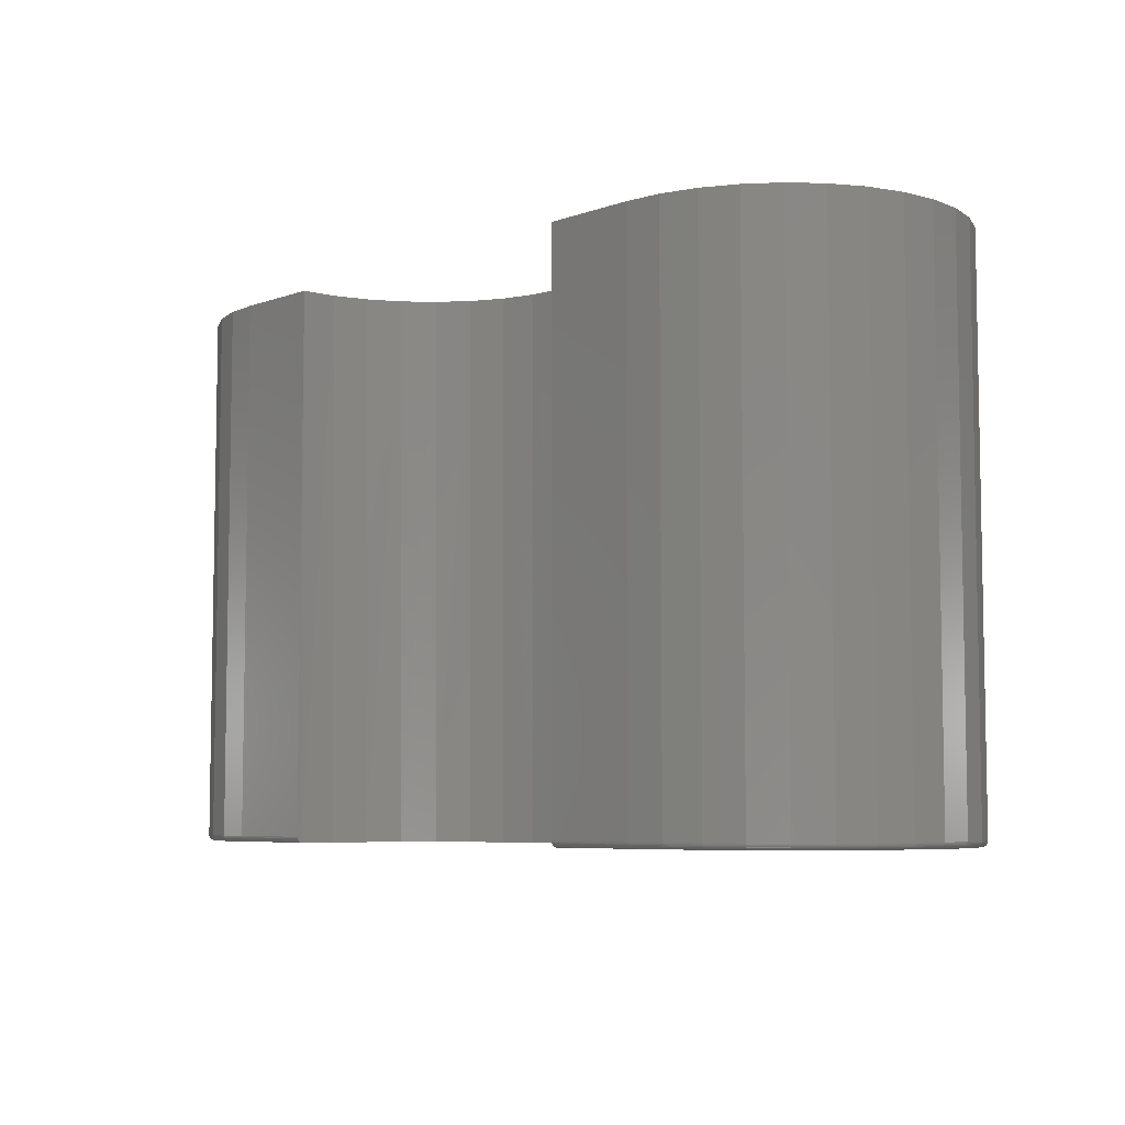
<metadata>
{"format":"stl","ext":"stl","renderer":"f3d","projection":"perspective","resolution":1024,"background":"white","views":[{"elev":-6.3,"azim":-133.5,"up":"+Z"}]}
</metadata>
<code>
# stl→obj: 384 verts, 764 faces
v 0.4358 -0.2375 0
v 0.388 -0.2422 0
v -0.3594 -0.2422 0
v 0.5916 0.1386 0
v 0.2405 0.1552 0
v 0.5611 0.1757 0
v -0.2119 0.1552 0
v -0.5629 0.1386 0
v -0.5325 0.1757 0
v 0.2555 0.2003 0
v 0.2616 0.2475 0
v 0.388 0.2475 0
v 0.4358 0.2427 0
v 0.4817 0.2288 0
v 0.524 0.2062 0
v 0.6328 0.002632 0
v 0.6281 -0.04513 0
v -0.5995 -0.04513 0
v -0.6042 0.002632 0
v 0.01431 0.007895 0
v 0.06161 0.01246 0
v 0.1072 0.02598 0
v 0.1493 0.04797 0
v 0.6281 0.05039 0
v -0.5995 0.05039 0
v -0.1207 0.04797 0
v -0.07855 0.02598 0
v -0.03299 0.01246 0
v 0.1864 0.07761 0
v 0.2172 0.1138 0
v 0.6142 0.09632 0
v -0.4071 -0.2375 0
v -0.4531 -0.2236 0
v 0.4817 -0.2236 0
v -0.4954 -0.2009 0
v 0.524 -0.2009 0
v -0.5325 -0.1705 0
v 0.5611 -0.1705 0
v -0.5629 -0.1334 0
v 0.5916 -0.1334 0
v -0.5856 -0.09106 0
v 0.6142 -0.09106 0
v -0.3594 0.2475 0
v -0.2329 0.2475 0
v -0.4071 0.2427 0
v -0.2269 0.2003 0
v -0.4531 0.2288 0
v -0.4954 0.2062 0
v -0.1578 0.07761 0
v -0.5856 0.09632 0
v -0.1886 0.1138 0
v -0.3594 -0.25 0.007812
v -0.3594 -0.25 0.75
v -0.4087 -0.2451 0.007812
v -0.4087 -0.2451 0.75
v -0.4561 -0.2308 0.007812
v -0.4561 -0.2308 0.75
v -0.4997 -0.2074 0.007812
v -0.4997 -0.2074 0.75
v -0.538 -0.176 0.007812
v -0.538 -0.176 0.75
v -0.5694 -0.1377 0.007812
v -0.5694 -0.1377 0.75
v -0.5928 -0.09405 0.007812
v -0.5928 -0.09405 0.75
v -0.6072 -0.04665 0.007812
v -0.6072 -0.04665 0.75
v -0.612 0.002632 0.007812
v -0.612 0.002632 0.75
v -0.6072 0.05192 0.007812
v -0.6072 0.05192 0.75
v -0.5928 0.09931 0.007812
v -0.5928 0.09931 0.75
v -0.5694 0.143 0.007812
v -0.5694 0.143 0.75
v -0.538 0.1813 0.007812
v -0.538 0.1813 0.75
v -0.4997 0.2127 0.007812
v -0.4997 0.2127 0.75
v -0.4561 0.236 0.007812
v -0.4561 0.236 0.75
v -0.4087 0.2504 0.007812
v -0.4087 0.2504 0.75
v -0.3594 0.2553 0.007812
v -0.3594 0.2553 0.75
v -0.2331 0.2553 0.007812
v -0.2331 0.2553 0.75
v 0.2617 0.2549 0.005444
v 0.2617 0.2521 0.001505
v 0.2617 0.2553 0.007812
v 0.2617 0.2553 0.75
v 0.2616 0.2499 0.0003852
v 0.2617 0.2538 0.003249
v 0.2428 0.1606 0.75
v 0.2569 0.207 0.75
v 0.22 0.1178 0.75
v 0.1892 0.08035 0.75
v 0.1517 0.04958 0.75
v 0.109 0.02672 0.75
v -0.1231 0.04958 0.75
v -0.08035 0.02672 0.75
v -0.1606 0.08035 0.75
v -0.1914 0.1178 0.75
v -0.2142 0.1606 0.75
v -0.2331 0.2538 0.003249
v -0.2331 0.2549 0.005444
v -0.233 0.2499 0.0003852
v -0.233 0.2521 0.001505
v -0.2283 0.207 0.75
v -0.03395 0.01265 0.75
v 0.01431 0.007895 0.75
v 0.06257 0.01265 0.75
v 0.388 0.2553 0.007812
v 0.388 0.2553 0.75
v 0.4373 0.2504 0.007812
v 0.4373 0.2504 0.75
v 0.4847 0.236 0.007812
v 0.4847 0.236 0.75
v 0.5283 0.2127 0.007812
v 0.5283 0.2127 0.75
v 0.5666 0.1813 0.007812
v 0.5666 0.1813 0.75
v 0.598 0.143 0.007812
v 0.598 0.143 0.75
v 0.6214 0.09931 0.007812
v 0.6214 0.09931 0.75
v 0.6358 0.05192 0.007812
v 0.6358 0.05192 0.75
v 0.6406 0.002632 0.007812
v 0.6406 0.002632 0.75
v 0.6358 -0.04665 0.007812
v 0.6358 -0.04665 0.75
v 0.6214 -0.09405 0.007812
v 0.6214 -0.09405 0.75
v 0.598 -0.1377 0.007812
v 0.598 -0.1377 0.75
v 0.5666 -0.176 0.007812
v 0.5666 -0.176 0.75
v 0.5283 -0.2074 0.007812
v 0.5283 -0.2074 0.75
v 0.4847 -0.2308 0.007812
v 0.4847 -0.2308 0.75
v 0.4373 -0.2451 0.007812
v 0.4373 -0.2451 0.75
v 0.388 -0.25 0.007812
v 0.388 -0.25 0.75
v -0.3594 0.249 0.0001501
v -0.3594 0.2518 0.001317
v -0.3594 0.253 0.002288
v -0.3594 0.2539 0.003472
v -0.3594 0.2547 0.004823
v -0.3594 0.2504 0.0005947
v -0.3594 0.2551 0.006288
v 0.388 0.249 0.0001501
v 0.388 0.253 0.002288
v 0.388 0.2518 0.001317
v 0.388 0.2539 0.003472
v 0.388 0.2547 0.004823
v 0.388 0.2504 0.0005947
v 0.388 0.2551 0.006288
v 0.4373 0.2503 0.006288
v 0.4372 0.2498 0.004823
v 0.437 0.2491 0.003472
v 0.4368 0.2482 0.002288
v 0.4366 0.247 0.001317
v 0.4363 0.2457 0.0005947
v 0.4361 0.2442 0.0001501
v 0.4373 -0.245 0.006288
v 0.388 -0.2498 0.006288
v 0.4372 -0.2446 0.004823
v 0.388 -0.2494 0.004823
v 0.437 -0.2439 0.003472
v 0.388 -0.2487 0.003472
v 0.4368 -0.2429 0.002288
v 0.388 -0.2477 0.002288
v 0.4366 -0.2417 0.001317
v 0.388 -0.2465 0.001317
v 0.4363 -0.2404 0.0005947
v 0.388 -0.2452 0.0005947
v 0.4361 -0.239 0.0001501
v 0.388 -0.2437 0.0001501
v 0.4846 -0.2306 0.006288
v 0.4844 -0.2302 0.004823
v 0.4842 -0.2296 0.003472
v 0.4838 -0.2287 0.002288
v 0.4833 -0.2276 0.001317
v 0.4828 -0.2263 0.0005947
v 0.4823 -0.225 0.0001501
v 0.5283 -0.2073 0.006288
v 0.528 -0.2069 0.004823
v 0.5276 -0.2063 0.003472
v 0.5271 -0.2055 0.002288
v 0.5264 -0.2045 0.001317
v 0.5257 -0.2034 0.0005947
v 0.5249 -0.2022 0.0001501
v 0.5665 -0.1759 0.006288
v 0.5662 -0.1756 0.004823
v 0.5657 -0.1751 0.003472
v 0.565 -0.1744 0.002288
v 0.5642 -0.1736 0.001317
v 0.5632 -0.1726 0.0005947
v 0.5622 -0.1716 0.0001501
v 0.5979 -0.1376 0.006288
v 0.5976 -0.1374 0.004823
v 0.597 -0.137 0.003472
v 0.5961 -0.1365 0.002288
v 0.5952 -0.1358 0.001317
v 0.594 -0.135 0.0005947
v 0.5928 -0.1342 0.0001501
v 0.6213 -0.09399 0.006288
v 0.6208 -0.09382 0.004823
v 0.6202 -0.09354 0.003472
v 0.6193 -0.09317 0.002288
v 0.6182 -0.09272 0.001317
v 0.6169 -0.0922 0.0005947
v 0.6156 -0.09164 0.0001501
v 0.6356 -0.04663 0.006288
v 0.6352 -0.04654 0.004823
v 0.6345 -0.0464 0.003472
v 0.6335 -0.04621 0.002288
v 0.6324 -0.04598 0.001317
v 0.631 -0.04571 0.0005947
v 0.6296 -0.04543 0.0001501
v 0.6405 0.002632 0.006288
v 0.64 0.002632 0.004823
v 0.6393 0.002632 0.003472
v 0.6383 0.002632 0.002288
v 0.6372 0.002632 0.001317
v 0.6358 0.002632 0.0005947
v 0.6343 0.002632 0.0001501
v 0.6356 0.05189 0.006288
v 0.6352 0.0518 0.004823
v 0.6345 0.05166 0.003472
v 0.6335 0.05147 0.002288
v 0.6324 0.05124 0.001317
v 0.631 0.05098 0.0005947
v 0.6296 0.05069 0.0001501
v 0.6213 0.09925 0.006288
v 0.6208 0.09908 0.004823
v 0.6202 0.09881 0.003472
v 0.6193 0.09843 0.002288
v 0.6182 0.09798 0.001317
v 0.6169 0.09746 0.0005947
v 0.6156 0.0969 0.0001501
v 0.5979 0.1429 0.006288
v 0.5976 0.1427 0.004823
v 0.597 0.1423 0.003472
v 0.5961 0.1417 0.002288
v 0.5952 0.1411 0.001317
v 0.594 0.1403 0.0005947
v 0.5928 0.1395 0.0001501
v 0.5665 0.1812 0.006288
v 0.5662 0.1808 0.004823
v 0.5657 0.1803 0.003472
v 0.565 0.1797 0.002288
v 0.5642 0.1788 0.001317
v 0.5632 0.1779 0.0005947
v 0.5622 0.1768 0.0001501
v 0.5283 0.2126 0.006288
v 0.528 0.2122 0.004823
v 0.5276 0.2116 0.003472
v 0.5271 0.2108 0.002288
v 0.5264 0.2098 0.001317
v 0.5257 0.2087 0.0005947
v 0.5249 0.2075 0.0001501
v 0.4846 0.2359 0.006288
v 0.4844 0.2355 0.004823
v 0.4842 0.2348 0.003472
v 0.4838 0.2339 0.002288
v 0.4833 0.2328 0.001317
v 0.4828 0.2316 0.0005947
v 0.4823 0.2302 0.0001501
v -0.3594 -0.2437 0.0001501
v -0.3594 -0.2452 0.0005947
v -0.3594 -0.2465 0.001317
v -0.3594 -0.2477 0.002288
v -0.3594 -0.2487 0.003472
v -0.3594 -0.2494 0.004823
v -0.3594 -0.2498 0.006288
v -0.4086 -0.245 0.006288
v -0.4085 -0.2446 0.004823
v -0.4084 -0.2439 0.003472
v -0.4082 -0.2429 0.002288
v -0.408 -0.2417 0.001317
v -0.4077 -0.2404 0.0005947
v -0.4074 -0.239 0.0001501
v -0.4086 0.2503 0.006288
v -0.4085 0.2498 0.004823
v -0.4084 0.2491 0.003472
v -0.4082 0.2482 0.002288
v -0.408 0.247 0.001317
v -0.4077 0.2457 0.0005947
v -0.4074 0.2442 0.0001501
v -0.456 0.2359 0.006288
v -0.4558 0.2355 0.004823
v -0.4555 0.2348 0.003472
v -0.4552 0.2339 0.002288
v -0.4547 0.2328 0.001317
v -0.4542 0.2316 0.0005947
v -0.4536 0.2302 0.0001501
v -0.4996 0.2126 0.006288
v -0.4994 0.2122 0.004823
v -0.499 0.2116 0.003472
v -0.4985 0.2108 0.002288
v -0.4978 0.2098 0.001317
v -0.4971 0.2087 0.0005947
v -0.4962 0.2075 0.0001501
v -0.5379 0.1812 0.006288
v -0.5376 0.1808 0.004823
v -0.5371 0.1803 0.003472
v -0.5364 0.1797 0.002288
v -0.5356 0.1788 0.001317
v -0.5346 0.1779 0.0005947
v -0.5336 0.1768 0.0001501
v -0.5693 0.1429 0.006288
v -0.5689 0.1427 0.004823
v -0.5683 0.1423 0.003472
v -0.5675 0.1417 0.002288
v -0.5665 0.1411 0.001317
v -0.5654 0.1403 0.0005947
v -0.5642 0.1395 0.0001501
v -0.5926 0.09925 0.006288
v -0.5922 0.09908 0.004823
v -0.5916 0.09881 0.003472
v -0.5907 0.09843 0.002288
v -0.5896 0.09798 0.001317
v -0.5883 0.09746 0.0005947
v -0.587 0.0969 0.0001501
v -0.607 0.05189 0.006288
v -0.6066 0.0518 0.004823
v -0.6059 0.05166 0.003472
v -0.6049 0.05147 0.002288
v -0.6037 0.05124 0.001317
v -0.6024 0.05098 0.0005947
v -0.601 0.05069 0.0001501
v -0.6119 0.002632 0.006288
v -0.6114 0.002632 0.004823
v -0.6107 0.002632 0.003472
v -0.6097 0.002632 0.002288
v -0.6085 0.002632 0.001317
v -0.6072 0.002632 0.0005947
v -0.6057 0.002632 0.0001501
v -0.607 -0.04663 0.006288
v -0.6066 -0.04654 0.004823
v -0.6059 -0.0464 0.003472
v -0.6049 -0.04621 0.002288
v -0.6037 -0.04598 0.001317
v -0.6024 -0.04571 0.0005947
v -0.601 -0.04543 0.0001501
v -0.5926 -0.09399 0.006288
v -0.5922 -0.09382 0.004823
v -0.5916 -0.09354 0.003472
v -0.5907 -0.09317 0.002288
v -0.5896 -0.09272 0.001317
v -0.5883 -0.0922 0.0005947
v -0.587 -0.09164 0.0001501
v -0.5693 -0.1376 0.006288
v -0.5689 -0.1374 0.004823
v -0.5683 -0.137 0.003472
v -0.5675 -0.1365 0.002288
v -0.5665 -0.1358 0.001317
v -0.5654 -0.135 0.0005947
v -0.5642 -0.1342 0.0001501
v -0.5379 -0.1759 0.006288
v -0.5376 -0.1756 0.004823
v -0.5371 -0.1751 0.003472
v -0.5364 -0.1744 0.002288
v -0.5356 -0.1736 0.001317
v -0.5346 -0.1726 0.0005947
v -0.5336 -0.1716 0.0001501
v -0.4996 -0.2073 0.006288
v -0.4994 -0.2069 0.004823
v -0.499 -0.2063 0.003472
v -0.4985 -0.2055 0.002288
v -0.4978 -0.2045 0.001317
v -0.4971 -0.2034 0.0005947
v -0.4962 -0.2022 0.0001501
v -0.456 -0.2306 0.006288
v -0.4558 -0.2302 0.004823
v -0.4555 -0.2296 0.003472
v -0.4552 -0.2287 0.002288
v -0.4547 -0.2276 0.001317
v -0.4542 -0.2263 0.0005947
v -0.4536 -0.225 0.0001501
f 1 2 3
f 4 5 6
f 7 8 9
f 10 11 12
f 10 12 13
f 10 13 14
f 10 14 15
f 10 15 6
f 10 6 5
f 16 17 18
f 16 18 19
f 16 19 20
f 16 20 21
f 16 21 22
f 16 22 23
f 16 23 24
f 19 25 26
f 19 26 27
f 19 27 28
f 19 28 20
f 23 29 24
f 24 29 30
f 24 30 31
f 31 30 5
f 31 5 4
f 3 32 1
f 1 32 33
f 1 33 34
f 34 33 35
f 34 35 36
f 36 35 37
f 36 37 38
f 38 37 39
f 38 39 40
f 40 39 41
f 40 41 42
f 42 41 18
f 42 18 17
f 43 44 45
f 45 44 46
f 45 46 47
f 47 46 48
f 48 46 7
f 48 7 9
f 26 25 49
f 49 25 50
f 49 50 51
f 51 50 8
f 51 8 7
f 52 53 54
f 54 53 55
f 54 55 56
f 56 55 57
f 56 57 58
f 58 57 59
f 58 59 60
f 60 59 61
f 60 61 62
f 62 61 63
f 62 63 64
f 64 63 65
f 64 65 66
f 66 65 67
f 66 67 68
f 68 67 69
f 68 69 70
f 70 69 71
f 70 71 72
f 72 71 73
f 72 73 74
f 74 73 75
f 74 75 76
f 76 75 77
f 76 77 78
f 78 77 79
f 78 79 80
f 80 79 81
f 80 81 82
f 82 81 83
f 82 83 84
f 84 83 85
f 86 84 87
f 87 84 85
f 88 89 90
f 89 91 90
f 89 92 91
f 88 93 89
f 94 95 10
f 5 94 10
f 96 94 5
f 30 96 5
f 97 96 30
f 29 97 30
f 98 97 29
f 23 98 29
f 99 98 23
f 22 99 23
f 26 100 101
f 100 26 49
f 49 102 100
f 102 49 51
f 51 103 102
f 103 51 7
f 7 104 103
f 104 7 46
f 105 106 86
f 87 107 108
f 87 108 105
f 87 105 86
f 11 10 95
f 11 95 91
f 11 91 92
f 109 104 46
f 109 46 44
f 109 44 107
f 109 107 87
f 26 101 27
f 27 101 110
f 27 110 28
f 28 110 111
f 28 111 20
f 20 111 112
f 20 112 21
f 21 112 99
f 21 99 22
f 113 90 114
f 114 90 91
f 113 114 115
f 115 114 116
f 115 116 117
f 117 116 118
f 117 118 119
f 119 118 120
f 119 120 121
f 121 120 122
f 121 122 123
f 123 122 124
f 123 124 125
f 125 124 126
f 125 126 127
f 127 126 128
f 127 128 129
f 129 128 130
f 129 130 131
f 131 130 132
f 131 132 133
f 133 132 134
f 133 134 135
f 135 134 136
f 135 136 137
f 137 136 138
f 137 138 139
f 139 138 140
f 139 140 141
f 141 140 142
f 141 142 143
f 143 142 144
f 143 144 145
f 145 144 146
f 52 145 53
f 53 145 146
f 44 147 107
f 44 43 147
f 108 148 149
f 108 149 105
f 105 149 150
f 105 150 151
f 105 151 106
f 148 108 152
f 152 108 107
f 152 107 147
f 84 86 153
f 153 86 106
f 153 106 151
f 12 92 154
f 12 11 92
f 155 156 89
f 89 93 155
f 155 93 157
f 157 93 88
f 157 88 158
f 89 156 92
f 92 156 159
f 92 159 154
f 90 113 88
f 88 113 160
f 88 160 158
f 113 115 160
f 160 115 161
f 160 161 158
f 158 161 162
f 158 162 157
f 157 162 163
f 157 163 155
f 155 163 164
f 155 164 156
f 156 164 165
f 156 165 159
f 159 165 166
f 159 166 154
f 154 166 167
f 154 167 12
f 12 167 13
f 143 145 168
f 168 145 169
f 168 169 170
f 170 169 171
f 170 171 172
f 172 171 173
f 172 173 174
f 174 173 175
f 174 175 176
f 176 175 177
f 176 177 178
f 178 177 179
f 178 179 180
f 180 179 181
f 180 181 1
f 1 181 2
f 141 143 182
f 182 143 168
f 182 168 183
f 183 168 170
f 183 170 184
f 184 170 172
f 184 172 185
f 185 172 174
f 185 174 186
f 186 174 176
f 186 176 187
f 187 176 178
f 187 178 188
f 188 178 180
f 188 180 34
f 34 180 1
f 139 141 189
f 189 141 182
f 189 182 190
f 190 182 183
f 190 183 191
f 191 183 184
f 191 184 192
f 192 184 185
f 192 185 193
f 193 185 186
f 193 186 194
f 194 186 187
f 194 187 195
f 195 187 188
f 195 188 36
f 36 188 34
f 137 139 196
f 196 139 189
f 196 189 197
f 197 189 190
f 197 190 198
f 198 190 191
f 198 191 199
f 199 191 192
f 199 192 200
f 200 192 193
f 200 193 201
f 201 193 194
f 201 194 202
f 202 194 195
f 202 195 38
f 38 195 36
f 135 137 203
f 203 137 196
f 203 196 204
f 204 196 197
f 204 197 205
f 205 197 198
f 205 198 206
f 206 198 199
f 206 199 207
f 207 199 200
f 207 200 208
f 208 200 201
f 208 201 209
f 209 201 202
f 209 202 40
f 40 202 38
f 133 135 210
f 210 135 203
f 210 203 211
f 211 203 204
f 211 204 212
f 212 204 205
f 212 205 213
f 213 205 206
f 213 206 214
f 214 206 207
f 214 207 215
f 215 207 208
f 215 208 216
f 216 208 209
f 216 209 42
f 42 209 40
f 131 133 217
f 217 133 210
f 217 210 218
f 218 210 211
f 218 211 219
f 219 211 212
f 219 212 220
f 220 212 213
f 220 213 221
f 221 213 214
f 221 214 222
f 222 214 215
f 222 215 223
f 223 215 216
f 223 216 17
f 17 216 42
f 129 131 224
f 224 131 217
f 224 217 225
f 225 217 218
f 225 218 226
f 226 218 219
f 226 219 227
f 227 219 220
f 227 220 228
f 228 220 221
f 228 221 229
f 229 221 222
f 229 222 230
f 230 222 223
f 230 223 16
f 16 223 17
f 127 129 231
f 231 129 224
f 231 224 232
f 232 224 225
f 232 225 233
f 233 225 226
f 233 226 234
f 234 226 227
f 234 227 235
f 235 227 228
f 235 228 236
f 236 228 229
f 236 229 237
f 237 229 230
f 237 230 24
f 24 230 16
f 125 127 238
f 238 127 231
f 238 231 239
f 239 231 232
f 239 232 240
f 240 232 233
f 240 233 241
f 241 233 234
f 241 234 242
f 242 234 235
f 242 235 243
f 243 235 236
f 243 236 244
f 244 236 237
f 244 237 31
f 31 237 24
f 123 125 245
f 245 125 238
f 245 238 246
f 246 238 239
f 246 239 247
f 247 239 240
f 247 240 248
f 248 240 241
f 248 241 249
f 249 241 242
f 249 242 250
f 250 242 243
f 250 243 251
f 251 243 244
f 251 244 4
f 4 244 31
f 121 123 252
f 252 123 245
f 252 245 253
f 253 245 246
f 253 246 254
f 254 246 247
f 254 247 255
f 255 247 248
f 255 248 256
f 256 248 249
f 256 249 257
f 257 249 250
f 257 250 258
f 258 250 251
f 258 251 6
f 6 251 4
f 119 121 259
f 259 121 252
f 259 252 260
f 260 252 253
f 260 253 261
f 261 253 254
f 261 254 262
f 262 254 255
f 262 255 263
f 263 255 256
f 263 256 264
f 264 256 257
f 264 257 265
f 265 257 258
f 265 258 15
f 15 258 6
f 117 119 266
f 266 119 259
f 266 259 267
f 267 259 260
f 267 260 268
f 268 260 261
f 268 261 269
f 269 261 262
f 269 262 270
f 270 262 263
f 270 263 271
f 271 263 264
f 271 264 272
f 272 264 265
f 272 265 14
f 14 265 15
f 115 117 161
f 161 117 266
f 161 266 162
f 162 266 267
f 162 267 163
f 163 267 268
f 163 268 164
f 164 268 269
f 164 269 165
f 165 269 270
f 165 270 166
f 166 270 271
f 166 271 167
f 167 271 272
f 167 272 13
f 13 272 14
f 3 2 273
f 273 2 181
f 273 181 274
f 274 181 179
f 274 179 275
f 275 179 177
f 275 177 276
f 276 177 175
f 276 175 277
f 277 175 173
f 277 173 278
f 278 173 171
f 278 171 279
f 279 171 169
f 279 169 52
f 52 169 145
f 52 54 279
f 279 54 280
f 279 280 278
f 278 280 281
f 278 281 277
f 277 281 282
f 277 282 276
f 276 282 283
f 276 283 275
f 275 283 284
f 275 284 274
f 274 284 285
f 274 285 273
f 273 285 286
f 273 286 3
f 3 286 32
f 82 84 287
f 287 84 153
f 287 153 288
f 288 153 151
f 288 151 289
f 289 151 150
f 289 150 290
f 290 150 149
f 290 149 291
f 291 149 148
f 291 148 292
f 292 148 152
f 292 152 293
f 293 152 147
f 293 147 45
f 45 147 43
f 80 82 294
f 294 82 287
f 294 287 295
f 295 287 288
f 295 288 296
f 296 288 289
f 296 289 297
f 297 289 290
f 297 290 298
f 298 290 291
f 298 291 299
f 299 291 292
f 299 292 300
f 300 292 293
f 300 293 47
f 47 293 45
f 78 80 301
f 301 80 294
f 301 294 302
f 302 294 295
f 302 295 303
f 303 295 296
f 303 296 304
f 304 296 297
f 304 297 305
f 305 297 298
f 305 298 306
f 306 298 299
f 306 299 307
f 307 299 300
f 307 300 48
f 48 300 47
f 76 78 308
f 308 78 301
f 308 301 309
f 309 301 302
f 309 302 310
f 310 302 303
f 310 303 311
f 311 303 304
f 311 304 312
f 312 304 305
f 312 305 313
f 313 305 306
f 313 306 314
f 314 306 307
f 314 307 9
f 9 307 48
f 74 76 315
f 315 76 308
f 315 308 316
f 316 308 309
f 316 309 317
f 317 309 310
f 317 310 318
f 318 310 311
f 318 311 319
f 319 311 312
f 319 312 320
f 320 312 313
f 320 313 321
f 321 313 314
f 321 314 8
f 8 314 9
f 72 74 322
f 322 74 315
f 322 315 323
f 323 315 316
f 323 316 324
f 324 316 317
f 324 317 325
f 325 317 318
f 325 318 326
f 326 318 319
f 326 319 327
f 327 319 320
f 327 320 328
f 328 320 321
f 328 321 50
f 50 321 8
f 70 72 329
f 329 72 322
f 329 322 330
f 330 322 323
f 330 323 331
f 331 323 324
f 331 324 332
f 332 324 325
f 332 325 333
f 333 325 326
f 333 326 334
f 334 326 327
f 334 327 335
f 335 327 328
f 335 328 25
f 25 328 50
f 68 70 336
f 336 70 329
f 336 329 337
f 337 329 330
f 337 330 338
f 338 330 331
f 338 331 339
f 339 331 332
f 339 332 340
f 340 332 333
f 340 333 341
f 341 333 334
f 341 334 342
f 342 334 335
f 342 335 19
f 19 335 25
f 66 68 343
f 343 68 336
f 343 336 344
f 344 336 337
f 344 337 345
f 345 337 338
f 345 338 346
f 346 338 339
f 346 339 347
f 347 339 340
f 347 340 348
f 348 340 341
f 348 341 349
f 349 341 342
f 349 342 18
f 18 342 19
f 64 66 350
f 350 66 343
f 350 343 351
f 351 343 344
f 351 344 352
f 352 344 345
f 352 345 353
f 353 345 346
f 353 346 354
f 354 346 347
f 354 347 355
f 355 347 348
f 355 348 356
f 356 348 349
f 356 349 41
f 41 349 18
f 62 64 357
f 357 64 350
f 357 350 358
f 358 350 351
f 358 351 359
f 359 351 352
f 359 352 360
f 360 352 353
f 360 353 361
f 361 353 354
f 361 354 362
f 362 354 355
f 362 355 363
f 363 355 356
f 363 356 39
f 39 356 41
f 60 62 364
f 364 62 357
f 364 357 365
f 365 357 358
f 365 358 366
f 366 358 359
f 366 359 367
f 367 359 360
f 367 360 368
f 368 360 361
f 368 361 369
f 369 361 362
f 369 362 370
f 370 362 363
f 370 363 37
f 37 363 39
f 58 60 371
f 371 60 364
f 371 364 372
f 372 364 365
f 372 365 373
f 373 365 366
f 373 366 374
f 374 366 367
f 374 367 375
f 375 367 368
f 375 368 376
f 376 368 369
f 376 369 377
f 377 369 370
f 377 370 35
f 35 370 37
f 56 58 378
f 378 58 371
f 378 371 379
f 379 371 372
f 379 372 380
f 380 372 373
f 380 373 381
f 381 373 374
f 381 374 382
f 382 374 375
f 382 375 383
f 383 375 376
f 383 376 384
f 384 376 377
f 384 377 33
f 33 377 35
f 54 56 280
f 280 56 378
f 280 378 281
f 281 378 379
f 281 379 282
f 282 379 380
f 282 380 283
f 283 380 381
f 283 381 284
f 284 381 382
f 284 382 285
f 285 382 383
f 285 383 286
f 286 383 384
f 286 384 32
f 32 384 33
f 53 146 144
f 122 94 124
f 77 75 104
f 95 94 122
f 95 122 120
f 95 120 118
f 95 118 116
f 95 116 114
f 95 114 91
f 130 128 98
f 130 98 99
f 130 99 112
f 130 112 111
f 130 111 69
f 130 69 67
f 130 67 132
f 69 111 110
f 69 110 101
f 69 101 100
f 69 100 71
f 124 94 126
f 126 94 96
f 126 96 128
f 128 96 97
f 128 97 98
f 132 67 134
f 134 67 65
f 134 65 136
f 136 65 63
f 136 63 138
f 138 63 61
f 138 61 140
f 140 61 59
f 140 59 142
f 142 59 57
f 142 57 144
f 144 57 55
f 144 55 53
f 81 109 83
f 83 109 87
f 83 87 85
f 77 104 79
f 79 104 109
f 79 109 81
f 104 75 103
f 103 75 73
f 103 73 102
f 102 73 71
f 102 71 100

</code>
